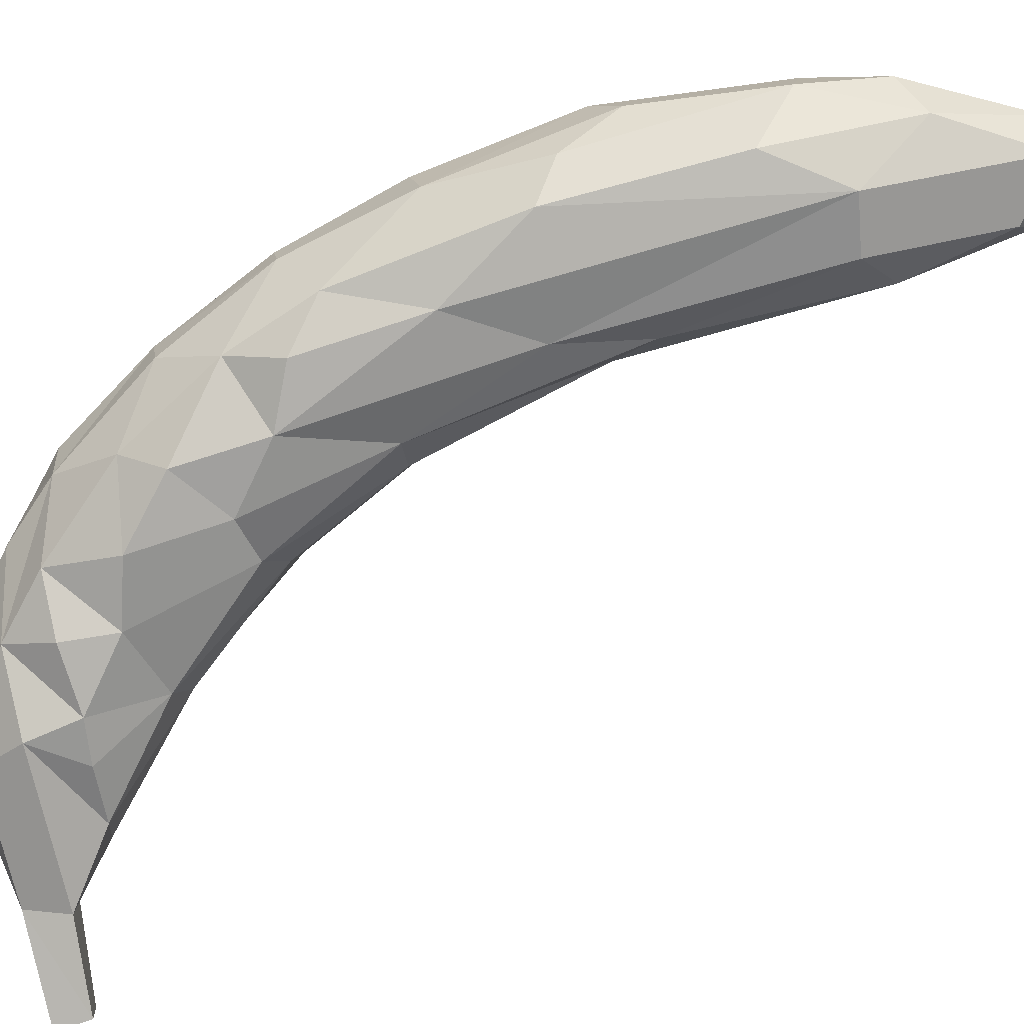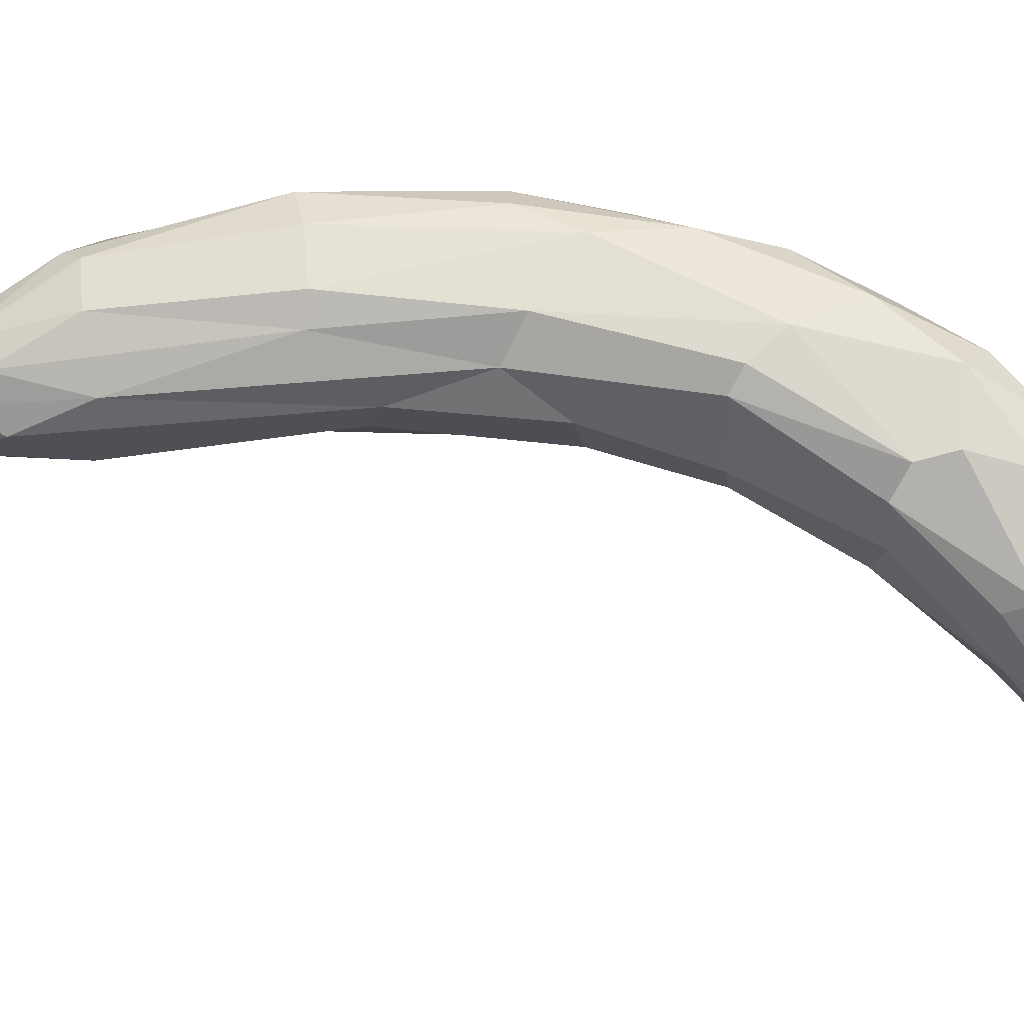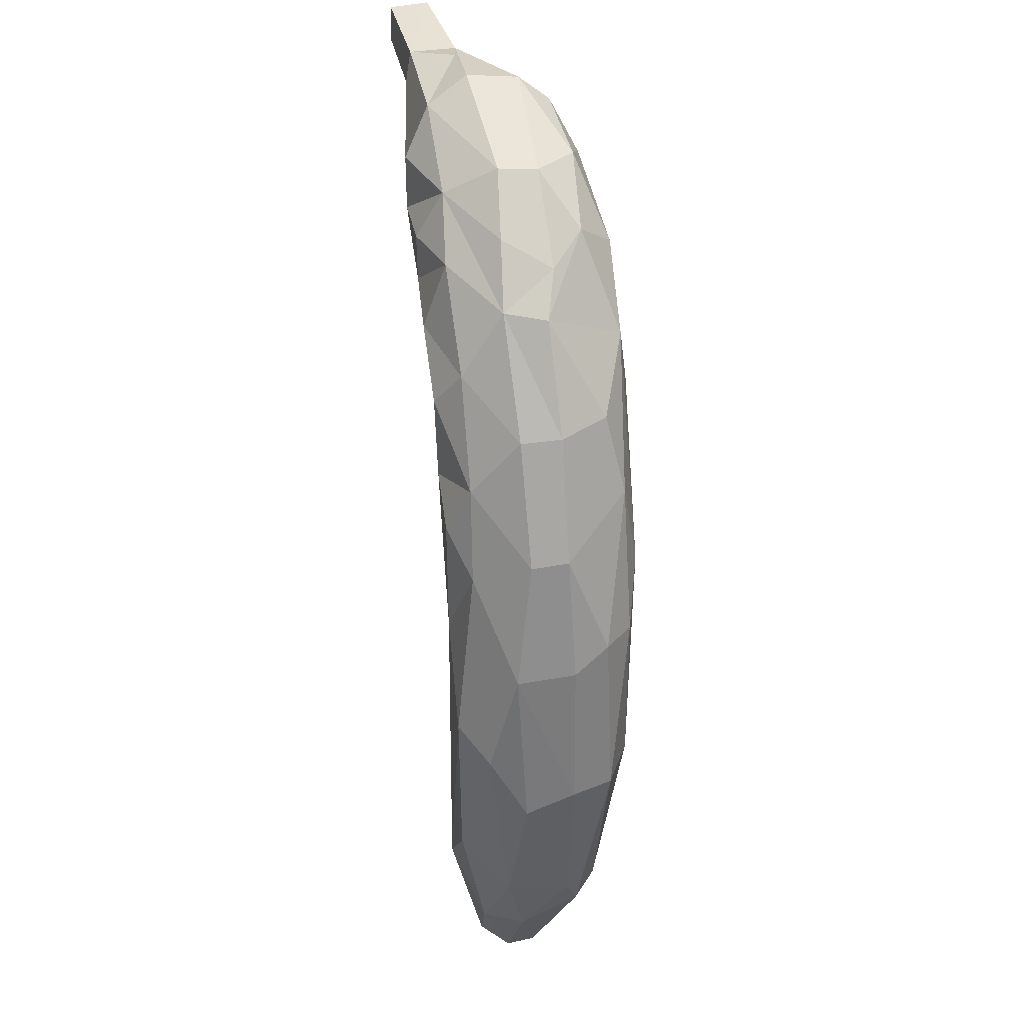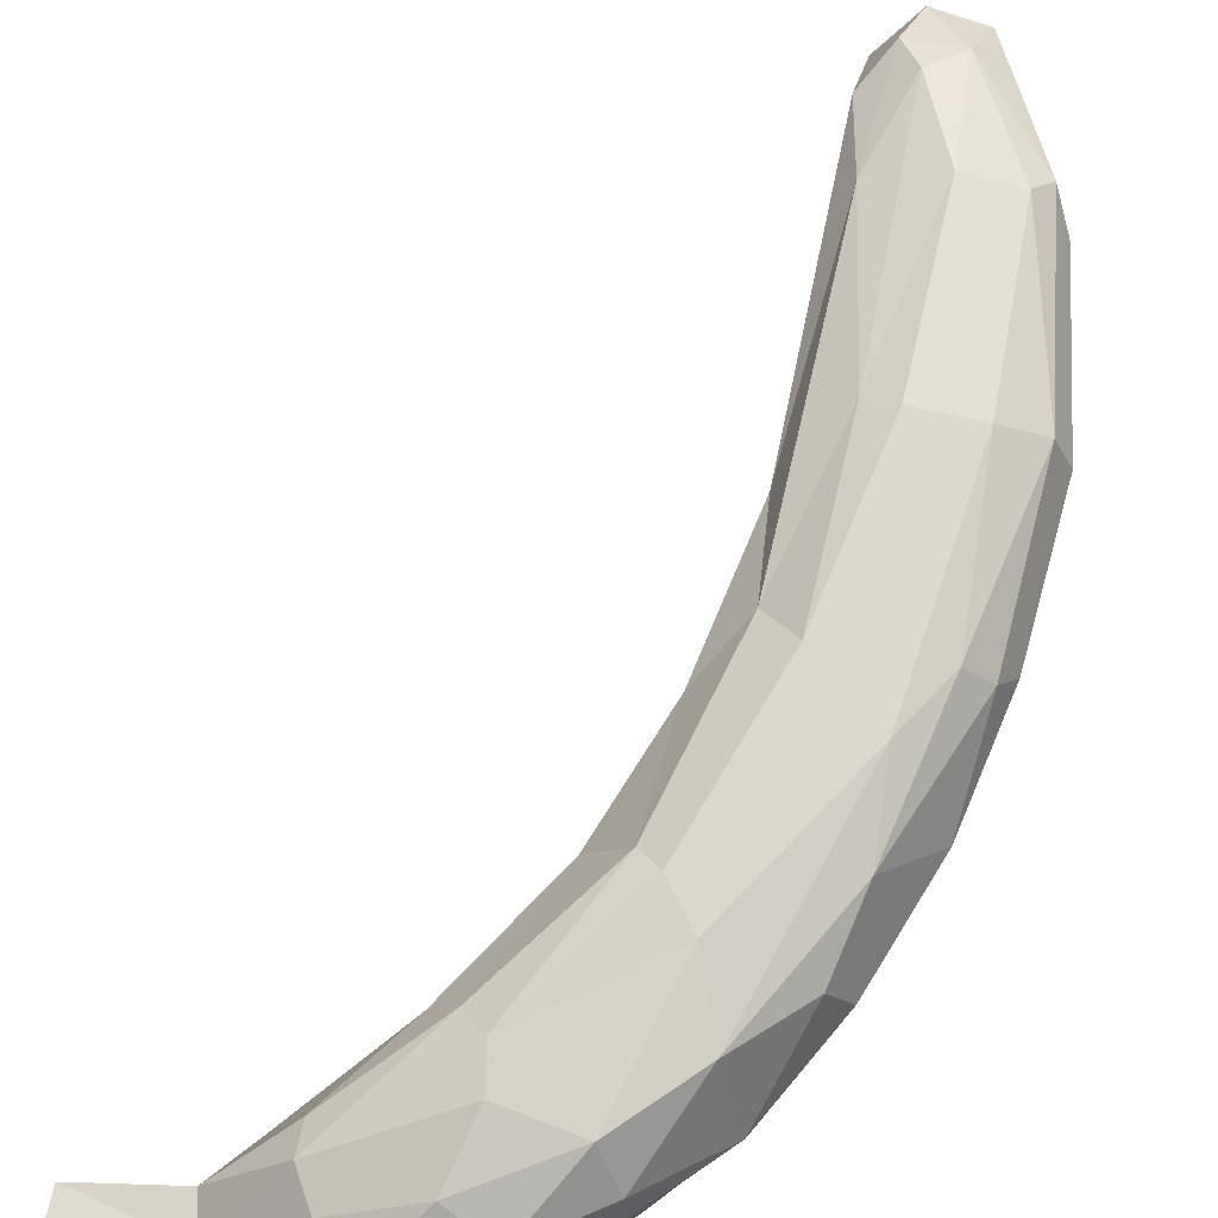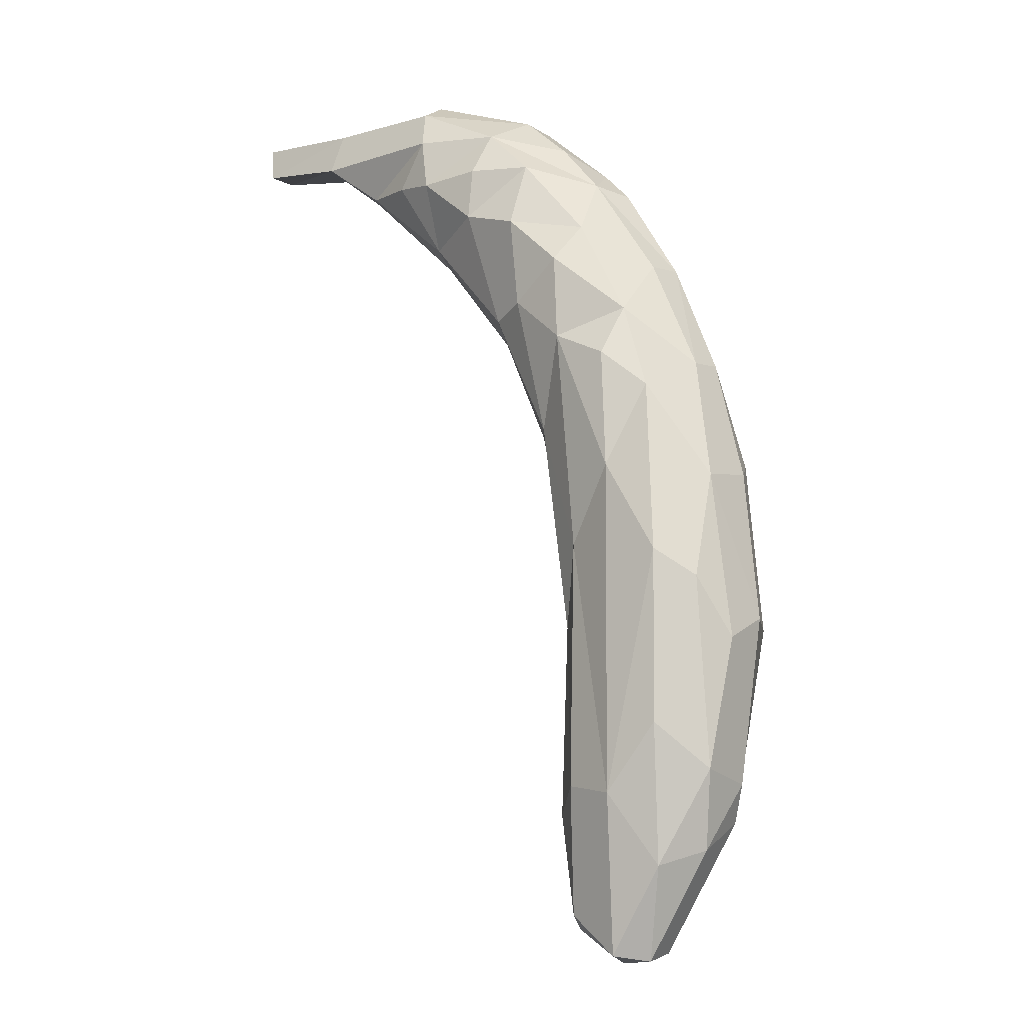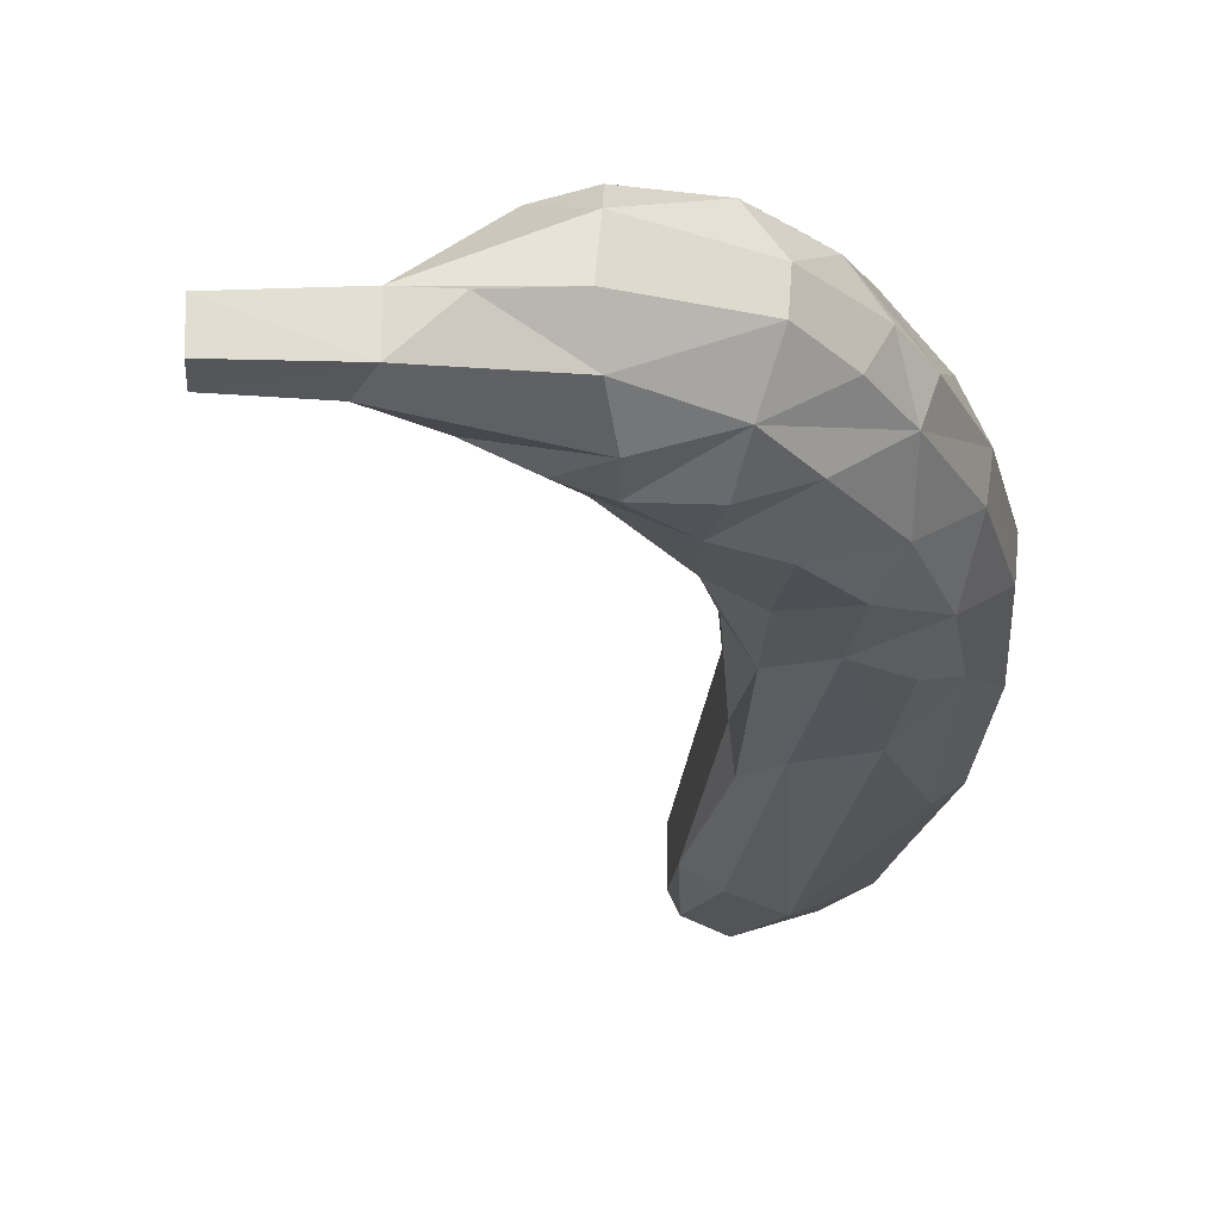
<metadata>
{"format":"obj","ext":"obj","renderer":"f3d","projection":"perspective","resolution":1024,"background":"white","views":[{"elev":-78.8,"azim":-74.0,"up":"+Z"},{"elev":67.8,"azim":84.5,"up":"+Z"},{"elev":37.3,"azim":-99.1,"up":"+Y"},{"elev":74.1,"azim":-169.9,"up":"+Z"},{"elev":-13.2,"azim":-144.4,"up":"+Y"},{"elev":-24.5,"azim":171.9,"up":"+Z"}]}
</metadata>
<code>
o textured_simple
v -0.028 -0.08121 -0.003667
v -0.01736 -0.09899 0.000171
v -0.02224 -0.08401 -0.01078
v -0.01196 -0.09956 -0.01001
v -0.01676 -0.1005 -0.005006
v -0.01515 -0.07116 -0.01631
v -0.008126 -0.1007 -0.000221
v -0.003351 -0.09223 -0.009632
v -0.001838 -0.09468 -0.004956
v -0.005677 -0.06932 -0.01387
v -0.03102 -0.0671 -0.007036
v -0.03455 -0.04332 -0.004123
v -0.03113 -0.03262 -0.01062
v -0.0316 -0.01276 -0.005464
v -0.02461 -0.05912 -0.01538
v -0.02528 -0.02772 -0.01574
v -0.02206 0.004603 -0.01216
v -0.01533 -0.01064 -0.01586
v -0.00596 -0.0242 -0.01273
v -0.004583 0.01631 -0.01586
v -0.02783 -0.07574 0.007158
v -0.0246 -0.0724 0.01112
v -0.01459 -0.09221 0.006864
v -0.008623 -0.0876 0.008655
v -0.005202 -0.09332 0.004467
v -0.0309 -0.06903 0.004651
v -0.0354 -0.03877 0.004818
v -0.03199 -0.0397 0.01243
v -0.03272 -0.01107 0.004944
v -0.02962 -0.007883 0.01145
v -0.02407 -0.03871 0.01677
v -0.02468 -0.007927 0.01654
v -0.01771 0.002757 0.01864
v -0.01477 -0.0723 0.01312
v -0.01278 -0.03879 0.01785
v -0.002911 -0.07116 0.007863
v -0.00759 -0.03987 0.01507
v -0.005653 -0.007203 0.01893
v -0.0272 0.01011 -0.002354
v -0.01703 0.02064 -0.01162
v -0.01842 0.0311 -0.002908
v -0.01457 0.01128 -0.01585
v -0.007603 0.03898 -0.0117
v -0.0063 0.05037 -0.003984
v -0.004235 0.03201 -0.01624
v 0.005005 0.05426 -0.01249
v 0.001998 0.06017 -0.003119
v -0.02766 0.01098 0.004303
v -0.01835 0.01865 0.01599
v -0.01932 0.03192 0.004281
v -0.01505 0.03276 0.01286
v -0.008913 0.04979 0.003443
v 0.000463 0.03008 0.0196
v -0.004088 0.0431 0.01732
v -0.002518 0.05624 0.005453
v 0.003804 0.05996 0.01134
v -0.000155 -0.07397 -0.008467
v -0.002003 -0.03915 -0.00907
v 8.5e-05 -0.03196 -0.004005
v 0.002209 -0.000109 -0.01056
v 0.006704 0.000334 -0.003977
v -0.000517 -0.08552 0.002205
v 0.001209 -0.02949 0.004924
v 0.000216 -0.01195 0.01298
v 0.00732 -0.001734 0.006744
v 0.005525 0.0253 -0.01468
v 0.00582 0.04168 -0.0166
v 0.01428 0.06344 -0.01159
v 0.01323 0.02396 -0.01034
v 0.01555 0.0209 -0.003416
v 0.01652 0.04519 -0.01619
v 0.01534 0.05459 -0.01641
v 0.01158 0.06884 -0.002191
v 0.03101 0.07228 -0.01194
v 0.02839 0.04223 -0.01026
v 0.02989 0.04016 -0.00431
v 0.02689 0.0542 -0.01669
v 0.0281 0.06372 -0.01656
v 0.03259 0.0769 -0.004586
v 0.03452 0.0555 -0.01514
v 0.04423 0.05666 -0.01163
v 0.04787 0.05816 -0.005865
v 0.05299 0.0727 -0.01243
v 0.04467 0.07531 -0.005023
v 0.05557 0.06552 -0.01312
v 0.05457 0.06587 -0.004303
v 0.07142 0.06734 -0.01424
v 0.07201 0.0681 -0.00749
v 0.07193 0.07364 -0.01395
v 0.07215 0.07405 -0.006779
v 0.00949 0.02015 0.01641
v 0.005825 0.023 0.01917
v 0.008056 0.0548 0.01744
v 0.01099 0.06845 0.004873
v 0.01638 0.01987 0.004659
v 0.02246 0.04499 0.0168
v 0.01647 0.0683 0.01208
v 0.02649 0.04157 0.01216
v 0.03097 0.04171 0.005045
v 0.02136 0.05233 0.01729
v 0.02477 0.06428 0.01454
v 0.03168 0.07624 0.004765
v 0.03093 0.07198 0.01028
v 0.0424 0.05636 0.005286
v 0.04244 0.06191 0.008263
v 0.03889 0.06826 0.009303
v 0.05304 0.07286 -0.003882
f 1 3 5
f 5 3 4
f 9 4 8
f 14 13 12
f 1 11 3
f 15 6 3
f 6 15 16
f 18 16 17
f 18 19 6
f 23 7 25
f 24 23 25
f 11 1 26
f 29 14 27
f 28 22 31
f 28 31 32
f 32 31 33
f 34 22 23
f 24 25 36
f 34 24 37
f 40 42 17
f 43 40 41
f 41 40 39
f 43 41 44
f 42 20 18
f 40 20 42
f 43 45 40
f 30 32 49
f 50 39 48
f 54 49 33
f 44 50 52
f 33 38 53
f 56 52 54
f 19 58 10
f 60 59 58
f 20 60 19
f 57 62 9
f 63 36 62
f 64 37 36
f 65 64 63
f 45 66 20
f 43 67 45
f 46 67 43
f 68 44 47
f 66 69 60
f 46 71 67
f 68 72 46
f 73 68 47
f 71 75 69
f 72 77 71
f 68 77 72
f 74 78 68
f 79 74 73
f 78 80 77
f 76 81 82
f 80 81 75
f 78 81 80
f 84 74 79
f 88 85 87
f 83 87 85
f 90 83 107
f 107 88 90
f 89 88 87
f 53 38 92
f 54 53 93
f 94 47 55
f 56 94 55
f 53 92 96
f 56 93 97
f 99 98 95
f 96 91 98
f 101 93 100
f 97 102 94
f 97 101 103
f 104 98 99
f 99 76 82
f 107 79 102
f 106 105 107
f 106 102 103
f 107 105 86
f 6 4 3
f 7 5 4
f 9 7 4
f 11 13 16 15
f 13 11 12
f 8 4 6 10
f 15 3 11
f 16 13 14 17
f 2 21 1 5
f 16 18 6
f 19 10 6
f 18 20 19
f 26 27 12 11
f 23 21 2
f 22 21 23
f 7 2 5
f 9 25 7
f 23 2 7
f 21 28 27 26
f 28 30 29 27
f 14 12 27
f 22 34 35 31
f 21 26 1
f 28 21 22
f 30 28 32
f 14 39 40 17
f 33 31 35
f 34 23 24
f 36 37 24
f 37 35 34
f 38 35 37
f 33 35 38
f 29 48 39 14
f 17 42 18
f 40 45 20
f 46 43 44
f 48 49 51 50
f 30 48 29
f 30 49 48
f 33 49 32
f 62 57 59 63
f 41 39 50
f 54 51 49
f 44 41 50
f 51 52 50
f 54 33 53
f 51 54 52
f 55 44 52
f 56 55 52
f 47 44 55
f 57 8 10
f 57 9 8
f 10 58 57
f 58 59 57
f 19 60 58
f 60 61 59
f 62 25 9
f 62 36 25
f 63 59 61 65
f 63 64 36
f 69 66 67 71
f 38 37 64
f 20 66 60
f 45 67 66
f 68 46 44
f 61 60 69
f 70 61 69
f 85 78 74 83
f 46 72 71
f 74 68 73
f 70 69 75
f 76 70 75
f 71 77 75
f 68 78 77
f 77 80 75
f 76 75 81
f 78 85 81
f 64 91 92 38
f 84 83 74
f 82 81 85
f 86 82 85
f 84 107 83
f 88 86 85
f 83 89 87
f 90 89 83
f 107 86 88
f 89 90 88
f 61 70 95 65
f 56 54 93
f 73 47 94
f 96 100 93 53
f 91 64 65
f 95 91 65
f 91 96 92
f 70 76 99 95
f 56 97 94
f 98 91 95
f 73 94 102 79
f 101 97 93
f 98 105 100 96
f 97 103 102
f 104 105 98
f 105 106 101 100
f 103 101 106
f 82 104 99
f 107 84 79
f 106 107 102
f 86 104 82
f 105 104 86

</code>
